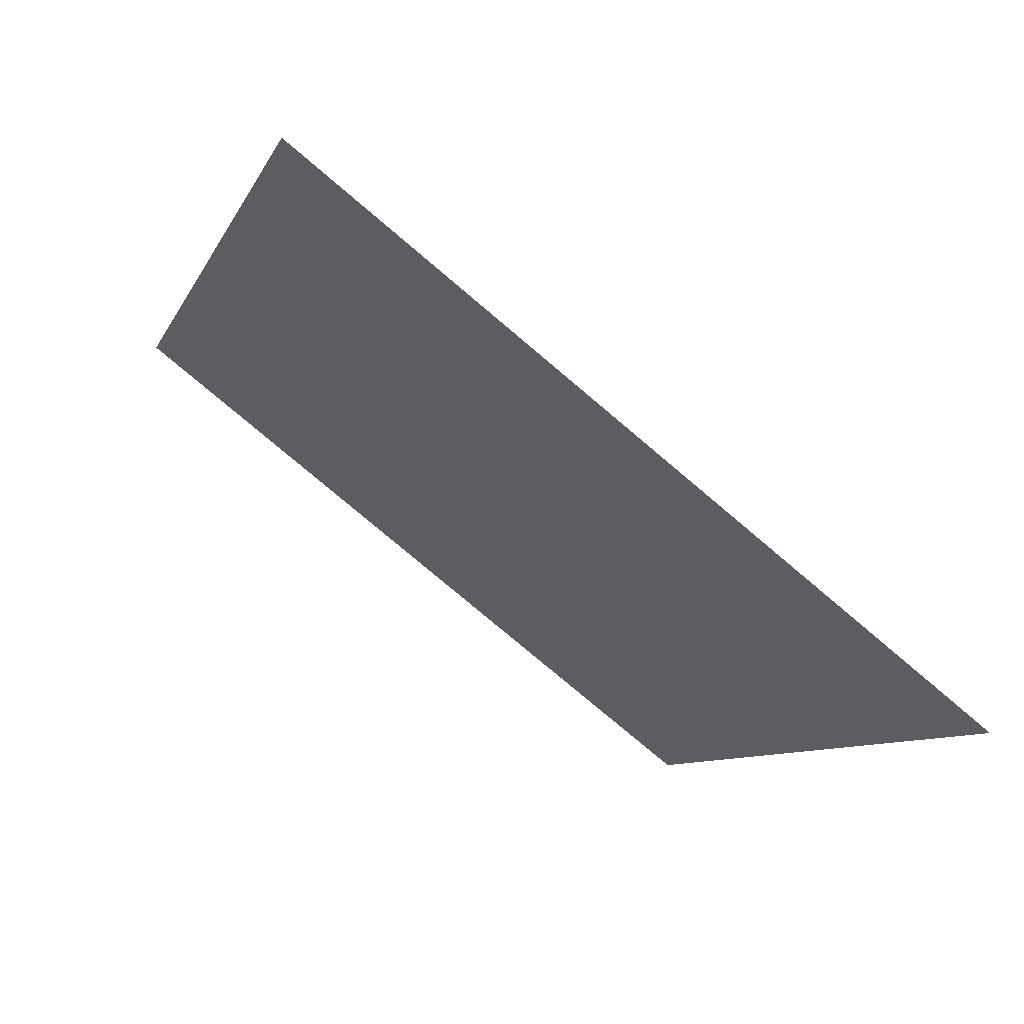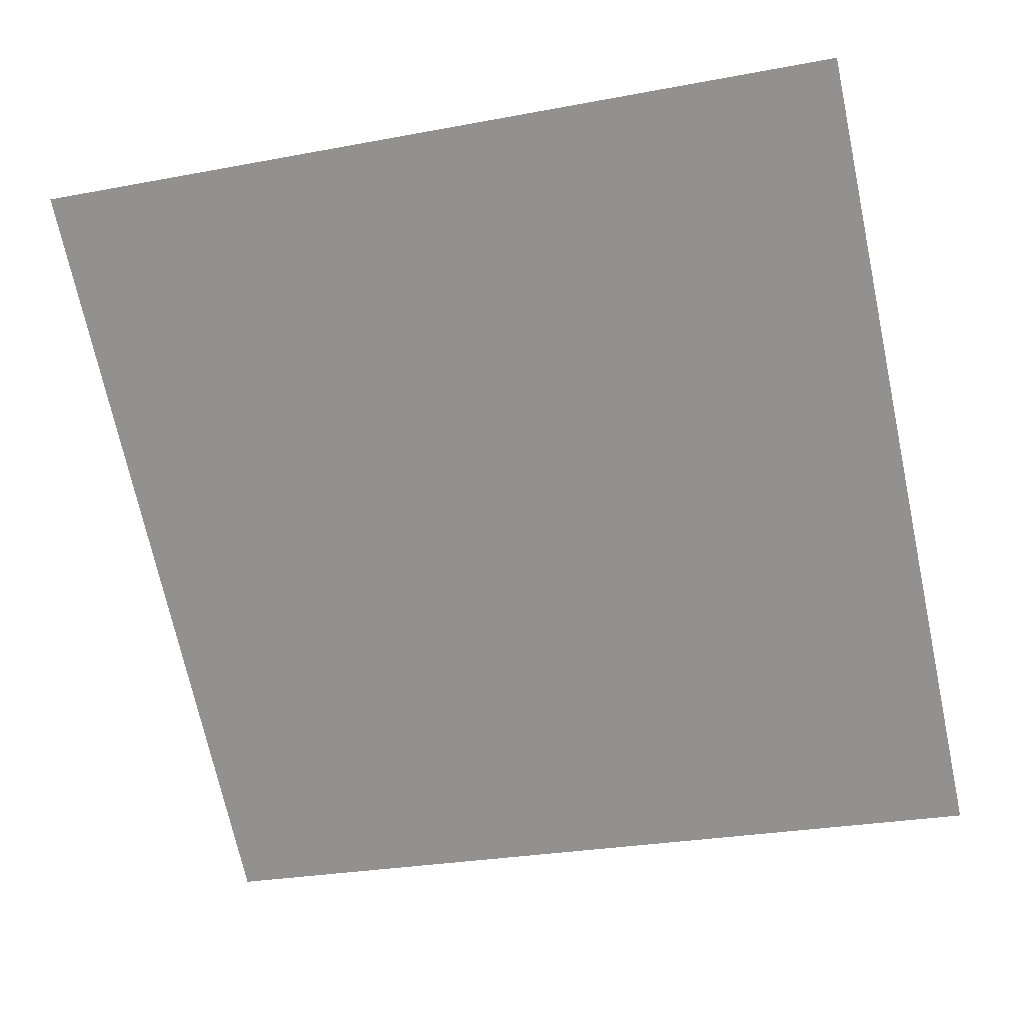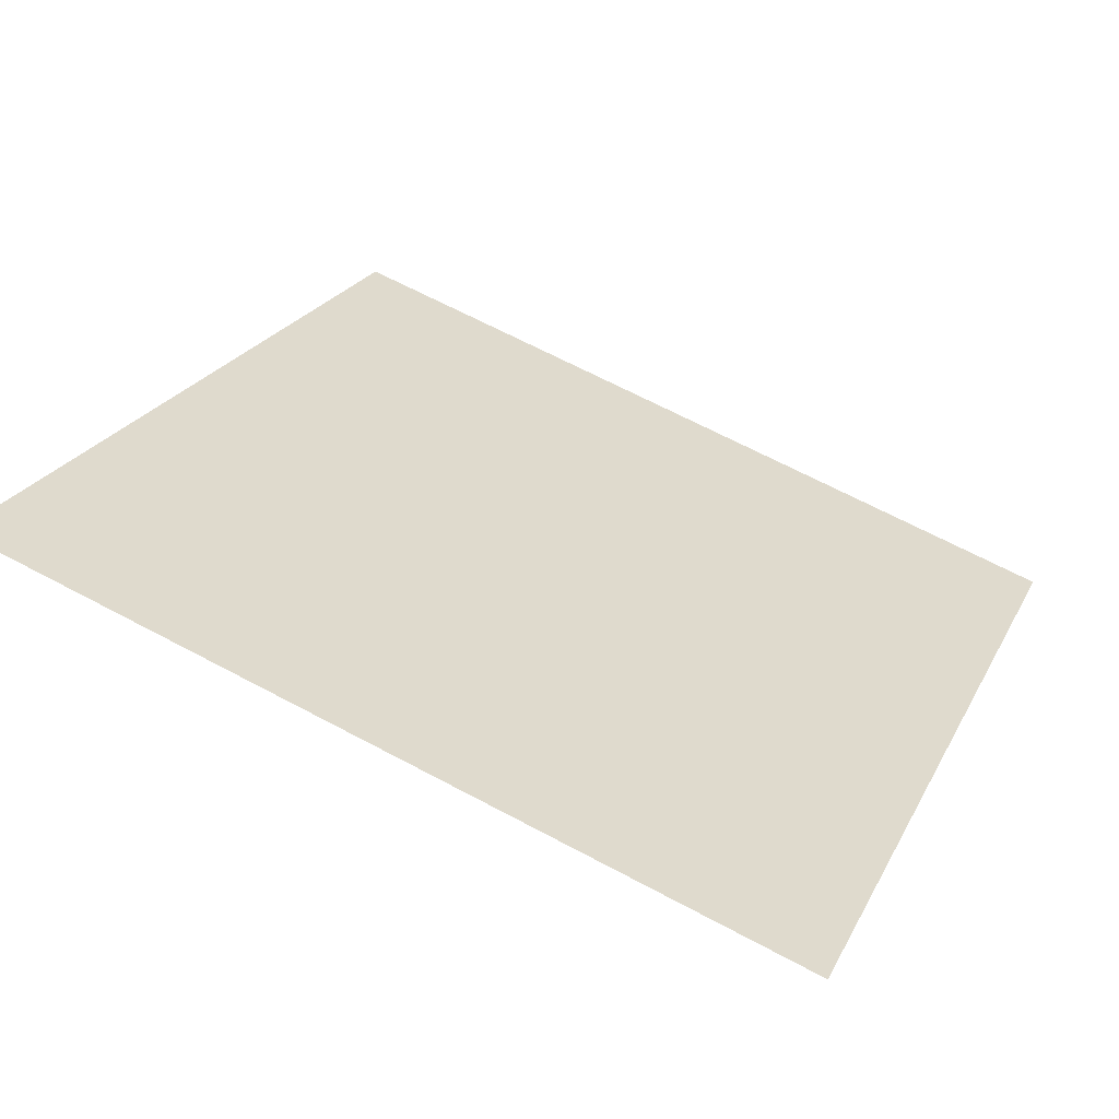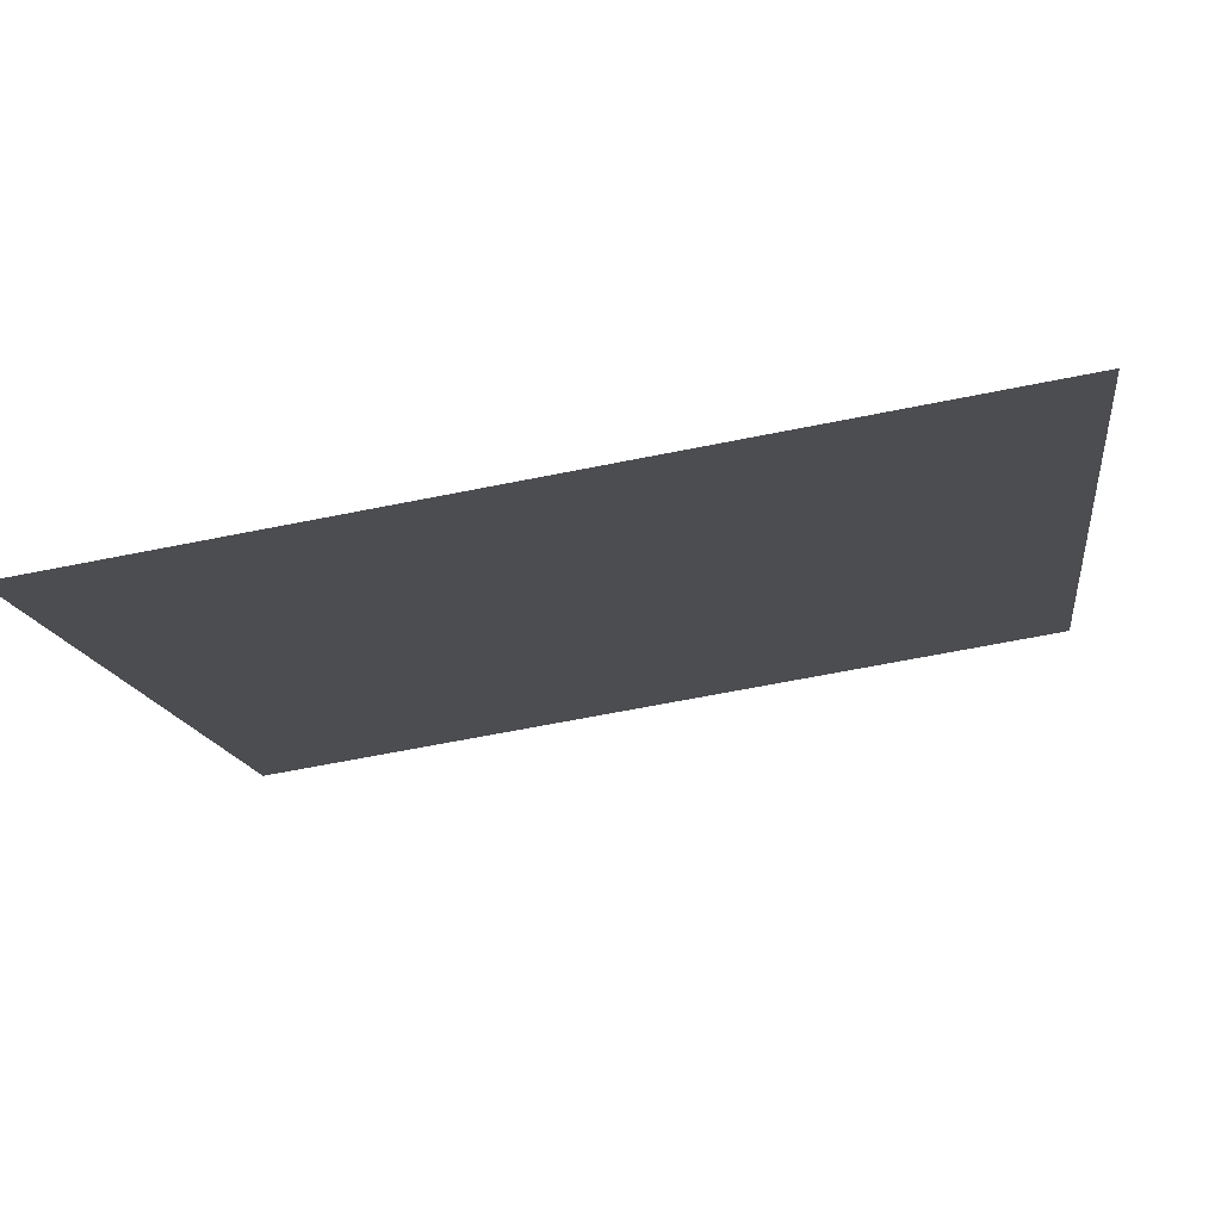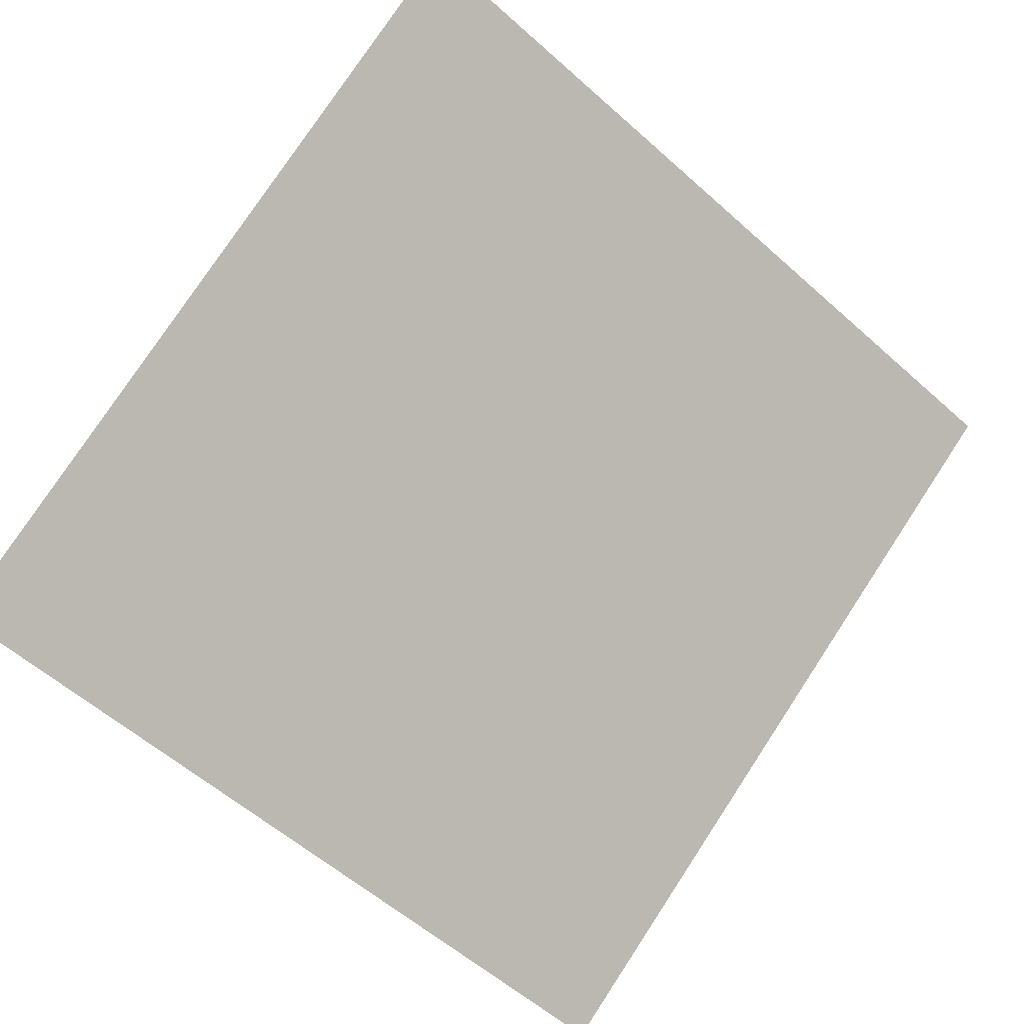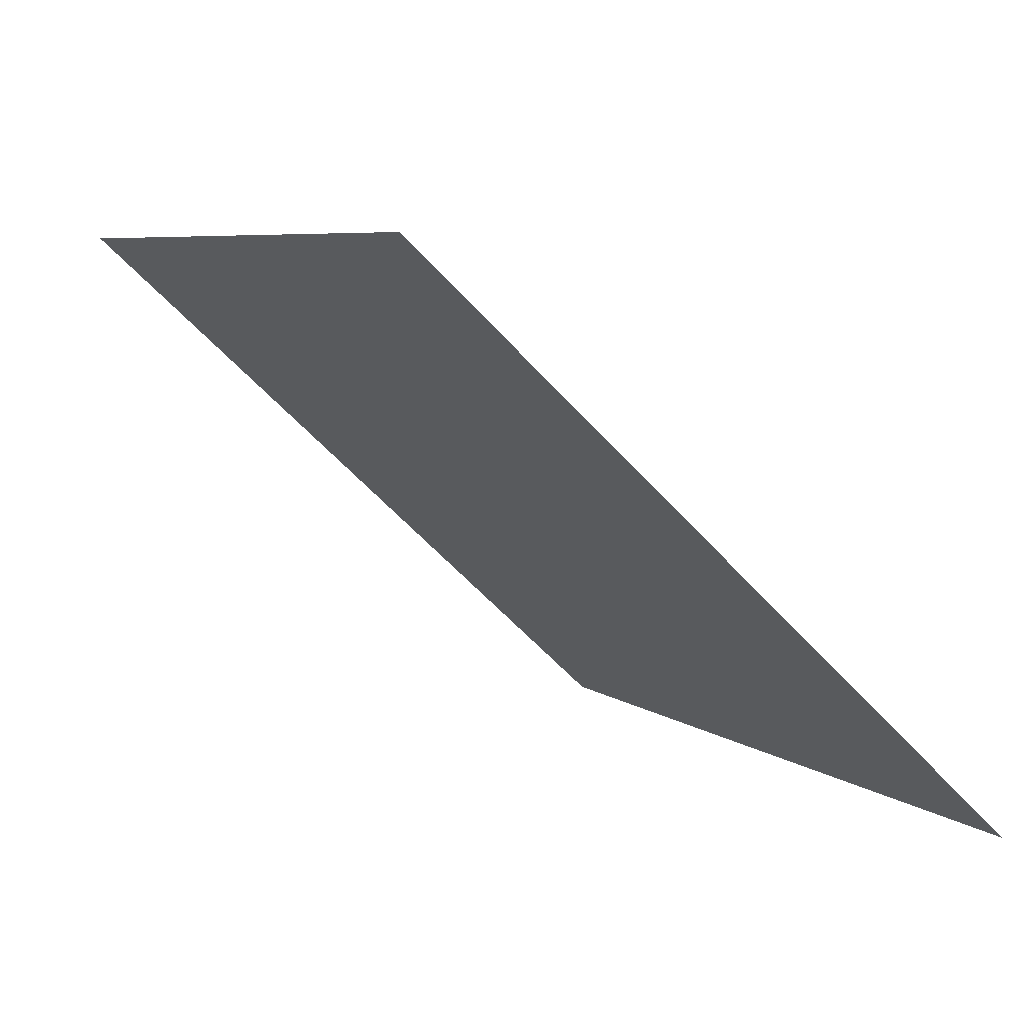
<metadata>
{"format":"obj","ext":"obj","renderer":"f3d","projection":"perspective","resolution":1024,"background":"white","views":[{"elev":-10.2,"azim":73.9,"up":"+Y"},{"elev":-32.7,"azim":16.5,"up":"+Y"},{"elev":63.7,"azim":28.6,"up":"+Y"},{"elev":-67.1,"azim":10.1,"up":"+Z"},{"elev":-56.1,"azim":-42.1,"up":"+Y"},{"elev":-57.0,"azim":-50.0,"up":"+Z"}]}
</metadata>
<code>
v 0.09377 0.6264 0.296
v 0.08721 0.6266 0.2961
v 0.08733 0.6305 0.3013
v 0.09389 0.6304 0.3013
f 4 3 2 1

</code>
